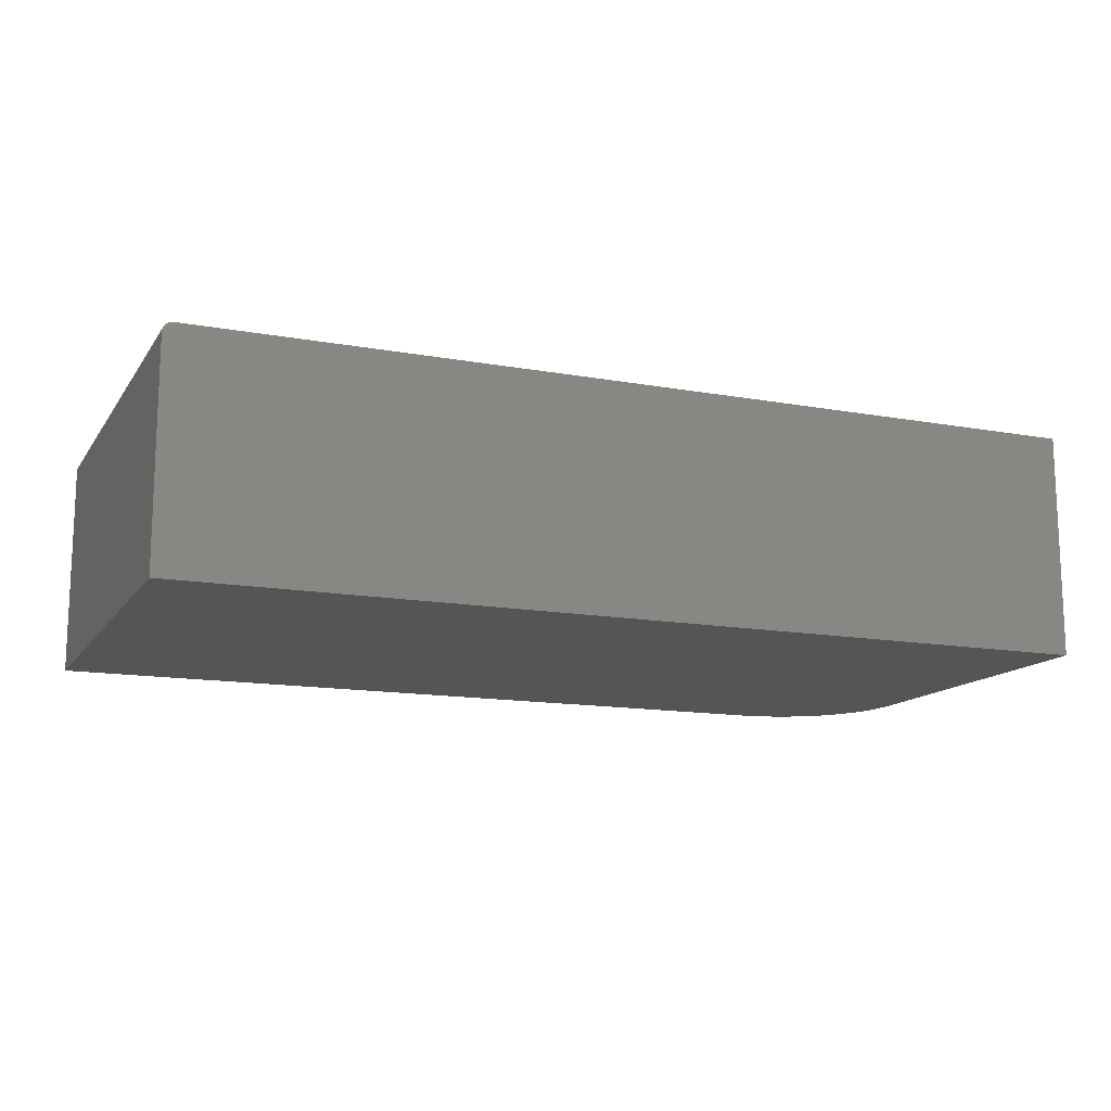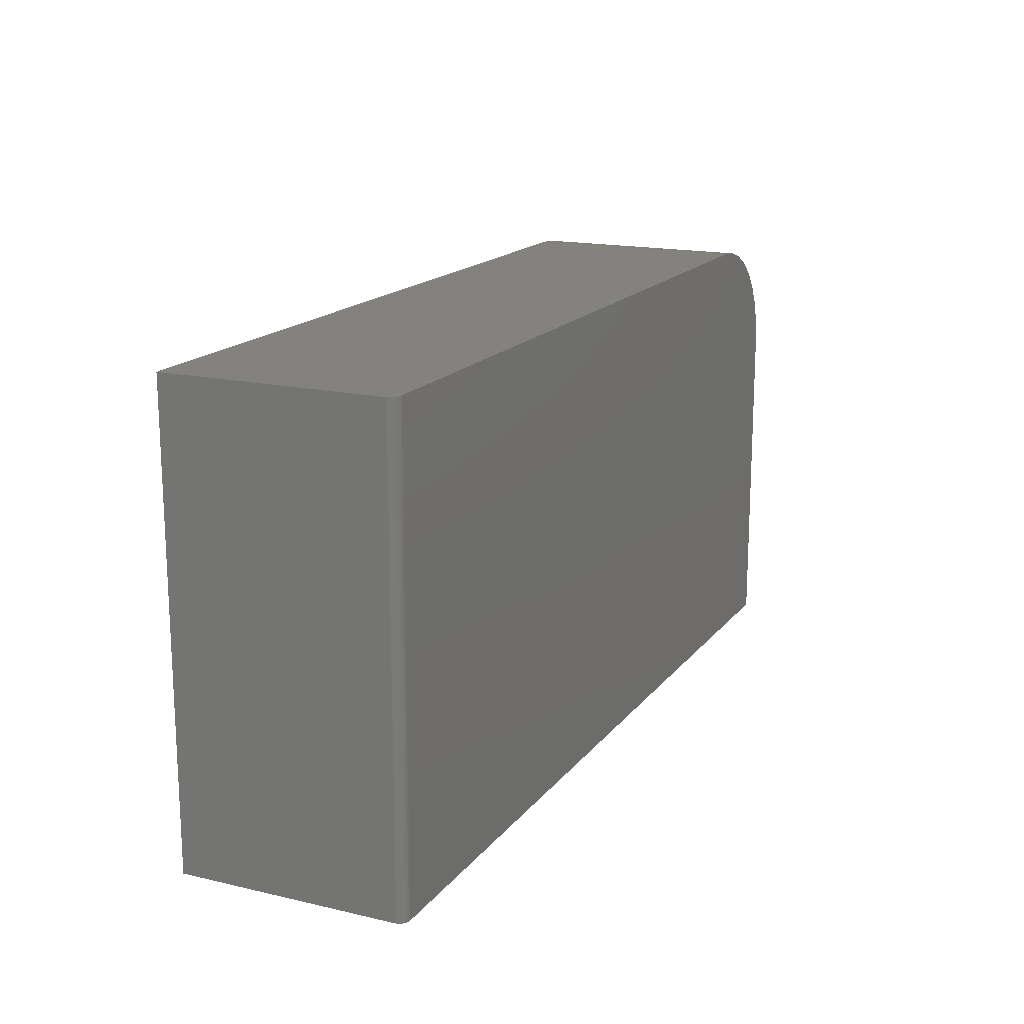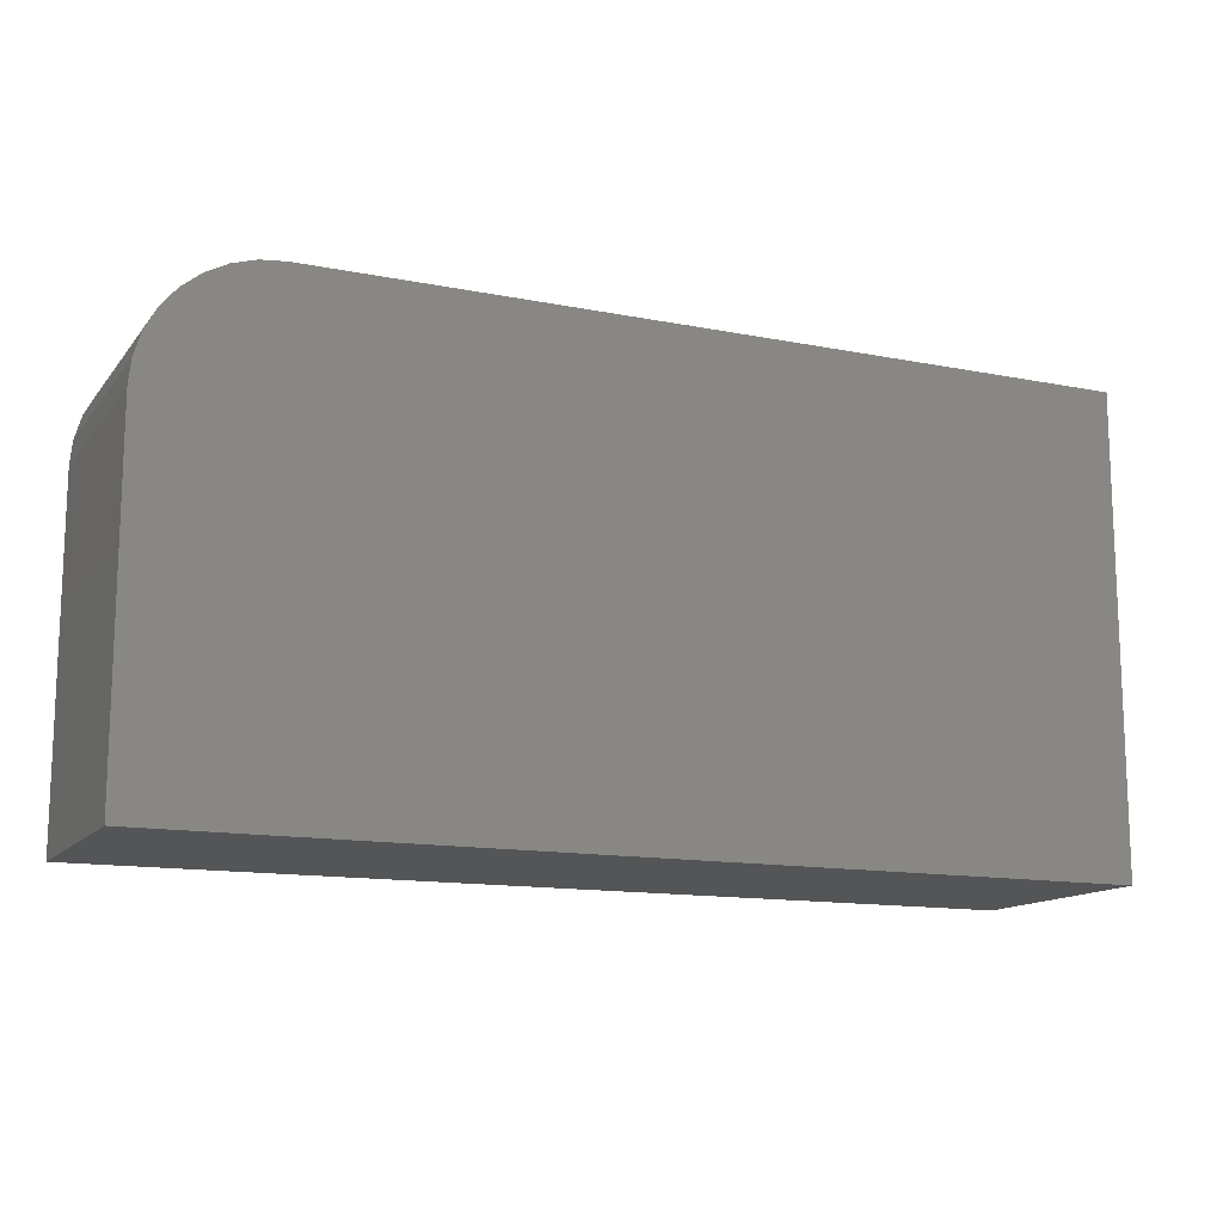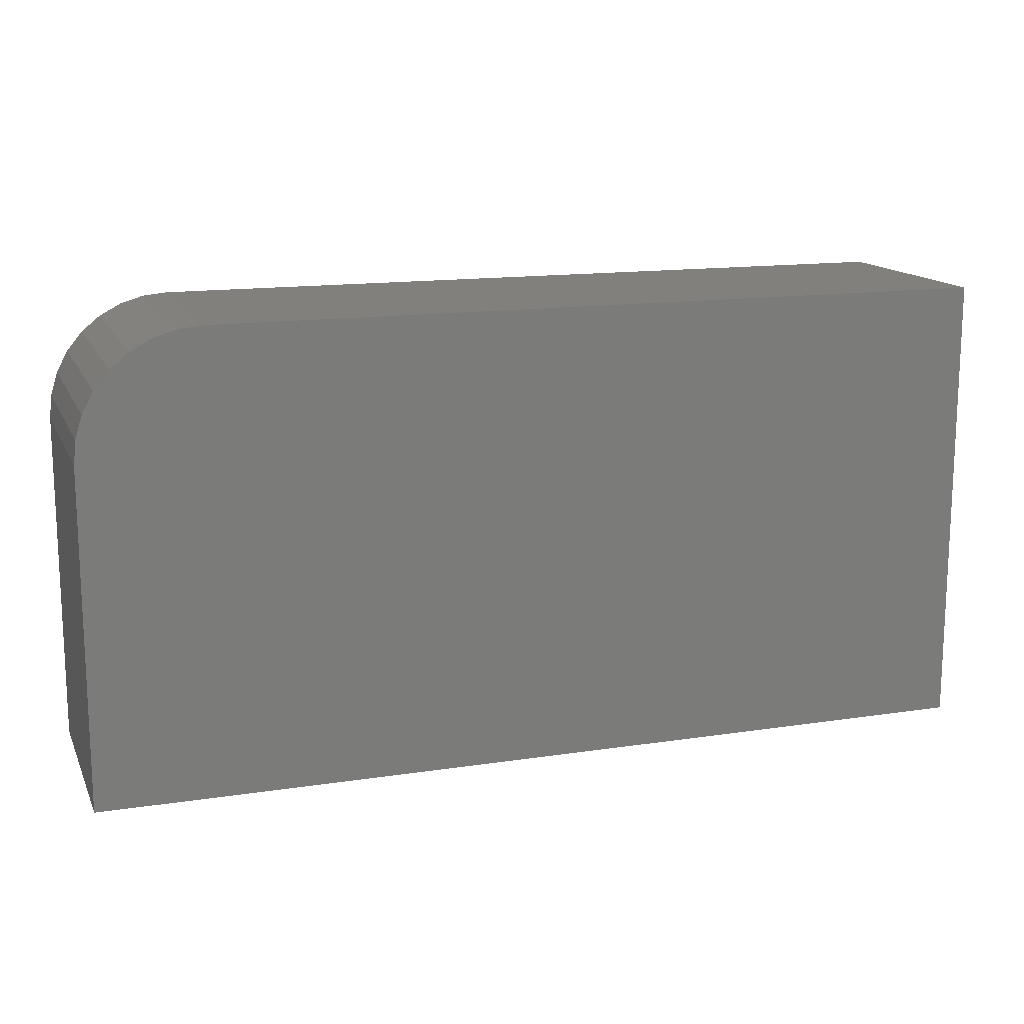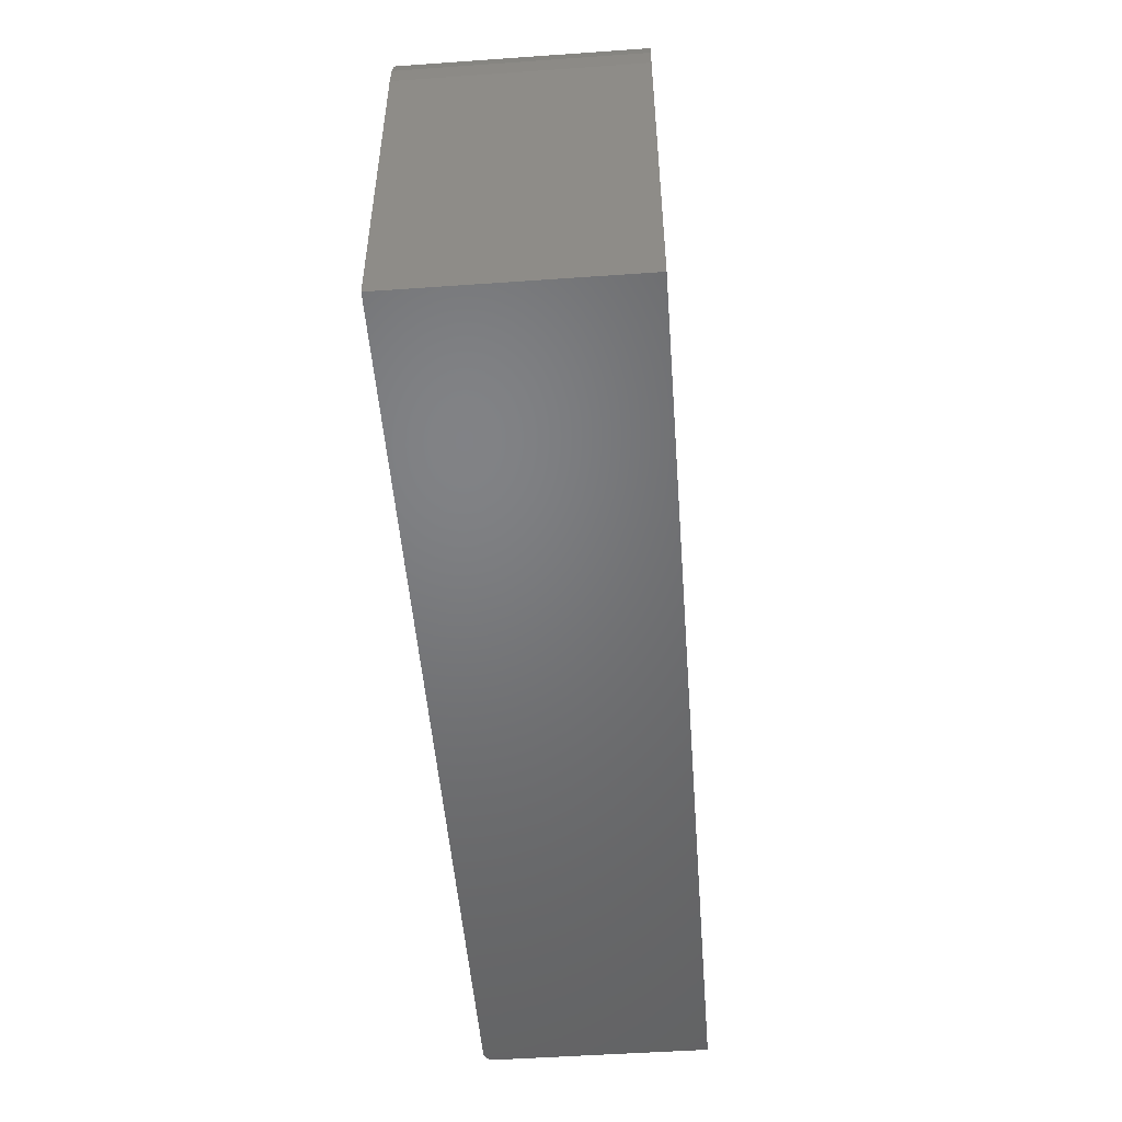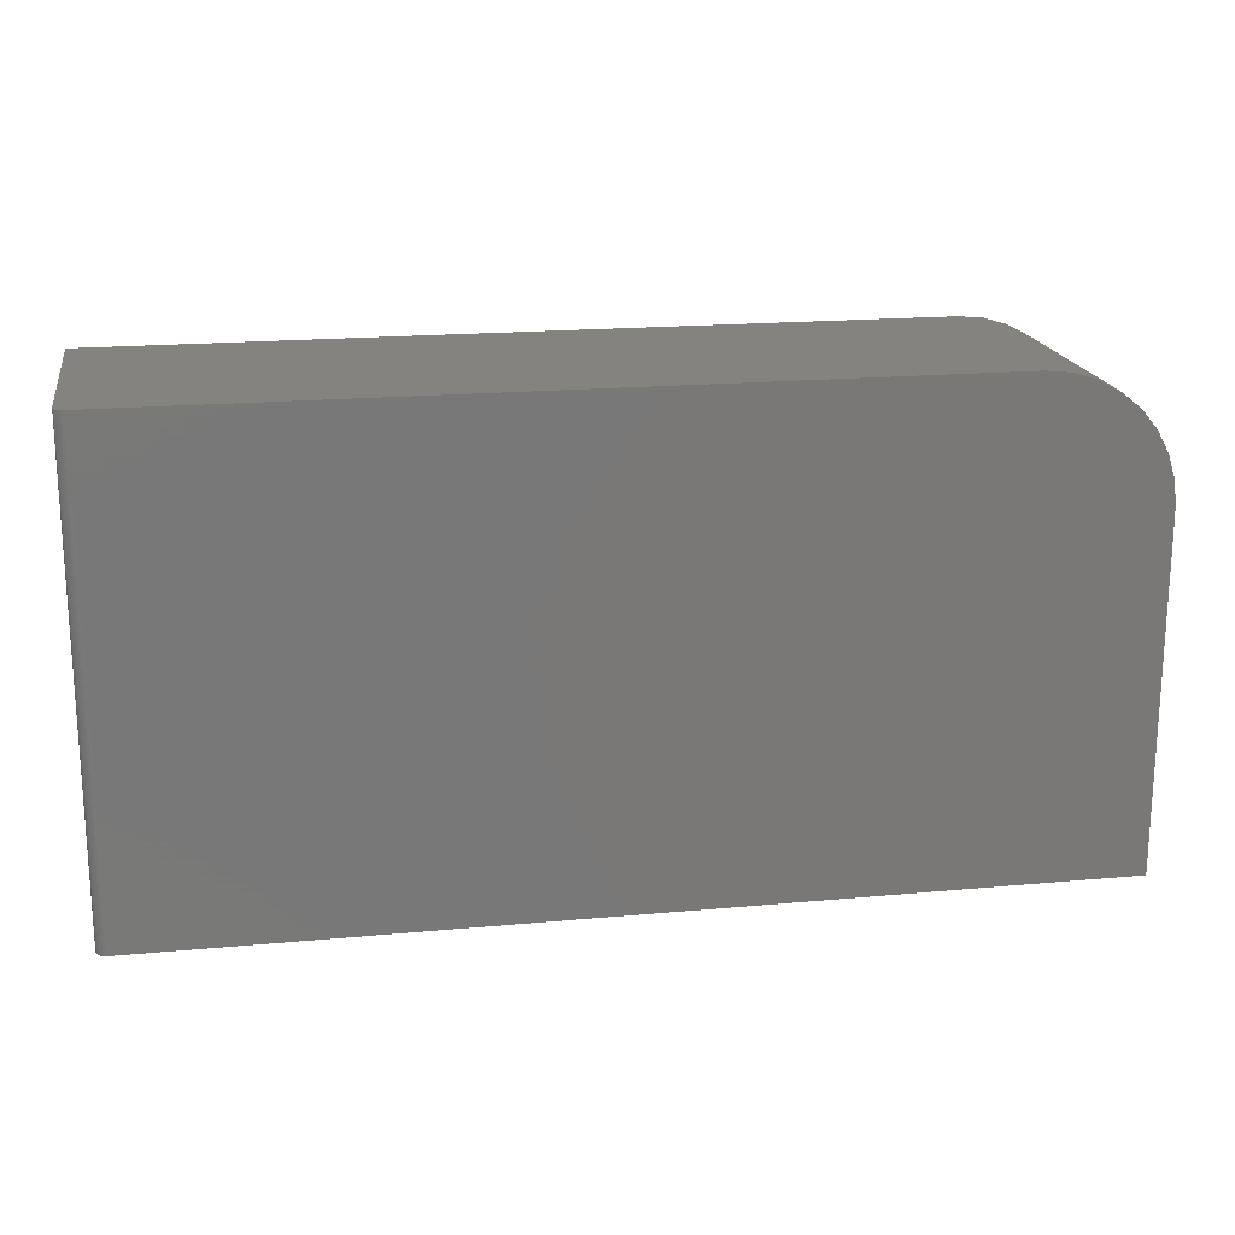
<metadata>
{"format":"stl","ext":"stl","renderer":"f3d","projection":"perspective","resolution":1024,"background":"white","views":[{"elev":-13.7,"azim":-22.1,"up":"+Z"},{"elev":16.6,"azim":-64.9,"up":"+Y"},{"elev":-13.5,"azim":156.0,"up":"+Y"},{"elev":14.5,"azim":161.6,"up":"+Y"},{"elev":-50.6,"azim":94.4,"up":"+Y"},{"elev":18.8,"azim":-10.0,"up":"+Y"}]}
</metadata>
<code>
# stl→obj: 40 verts, 76 faces
v 0.007812 0.3513 0.1719
v 0.007812 0 0.1719
v 0.6953 0 0.1719
v 0.6953 0.2576 0.1719
v 0.6935 0.2759 0.1719
v 0.6882 0.2934 0.1719
v 0.6795 0.3097 0.1719
v 0.6679 0.3239 0.1719
v 0.6536 0.3355 0.1719
v 0.6374 0.3442 0.1719
v 0.6199 0.3495 0.1719
v 0.6016 0.3513 0.1719
v 0.003472 0.3513 0.1706
v 0.001317 0.3513 0.1684
v 0.002288 0.3513 0.1696
v 0.6016 0.3513 0
v 0 0.3513 0
v 0.004823 0.3513 0.1713
v 0.006288 0.3513 0.1717
v 0 0.3513 0.1641
v 0.0001501 0.3513 0.1656
v 0.0005947 0.3513 0.1671
v 0.6199 0.3495 0
v 0.6374 0.3442 0
v 0.6536 0.3355 0
v 0.6679 0.3239 0
v 0.6795 0.3097 0
v 0.6882 0.2934 0
v 0.6935 0.2759 0
v 0.6953 0.2576 0
v 0.6953 0 0
v 0 0 0
v 0 0 0.1641
v 0.006288 0 0.1717
v 0.003472 0 0.1706
v 0.004823 0 0.1713
v 0.002288 0 0.1696
v 0.001317 0 0.1684
v 0.0005947 0 0.1671
v 0.0001501 0 0.1656
f 1 2 3
f 1 3 4
f 1 4 5
f 1 5 6
f 1 6 7
f 1 7 8
f 1 8 9
f 1 9 10
f 1 10 11
f 1 11 12
f 13 14 15
f 16 1 12
f 17 14 13
f 17 13 18
f 17 18 19
f 17 19 1
f 17 1 16
f 14 17 20
f 14 20 21
f 14 21 22
f 17 16 23
f 17 23 24
f 17 24 25
f 17 25 26
f 17 26 27
f 17 27 28
f 17 28 29
f 17 29 30
f 17 30 31
f 17 31 32
f 3 31 4
f 4 31 30
f 16 12 23
f 23 12 11
f 23 11 24
f 24 11 10
f 24 10 25
f 25 10 9
f 25 9 26
f 26 9 8
f 26 8 27
f 27 8 7
f 27 7 28
f 28 7 6
f 28 6 29
f 29 6 5
f 29 5 30
f 30 5 4
f 20 17 33
f 33 17 32
f 2 34 35
f 35 34 36
f 31 3 2
f 31 2 35
f 31 35 37
f 31 37 38
f 31 38 39
f 31 39 40
f 31 40 33
f 31 33 32
f 20 33 21
f 21 33 40
f 21 40 22
f 22 40 39
f 22 39 14
f 14 39 38
f 14 38 15
f 15 38 37
f 15 37 13
f 13 37 35
f 13 35 18
f 18 35 36
f 18 36 19
f 19 36 34
f 19 34 1
f 1 34 2

</code>
